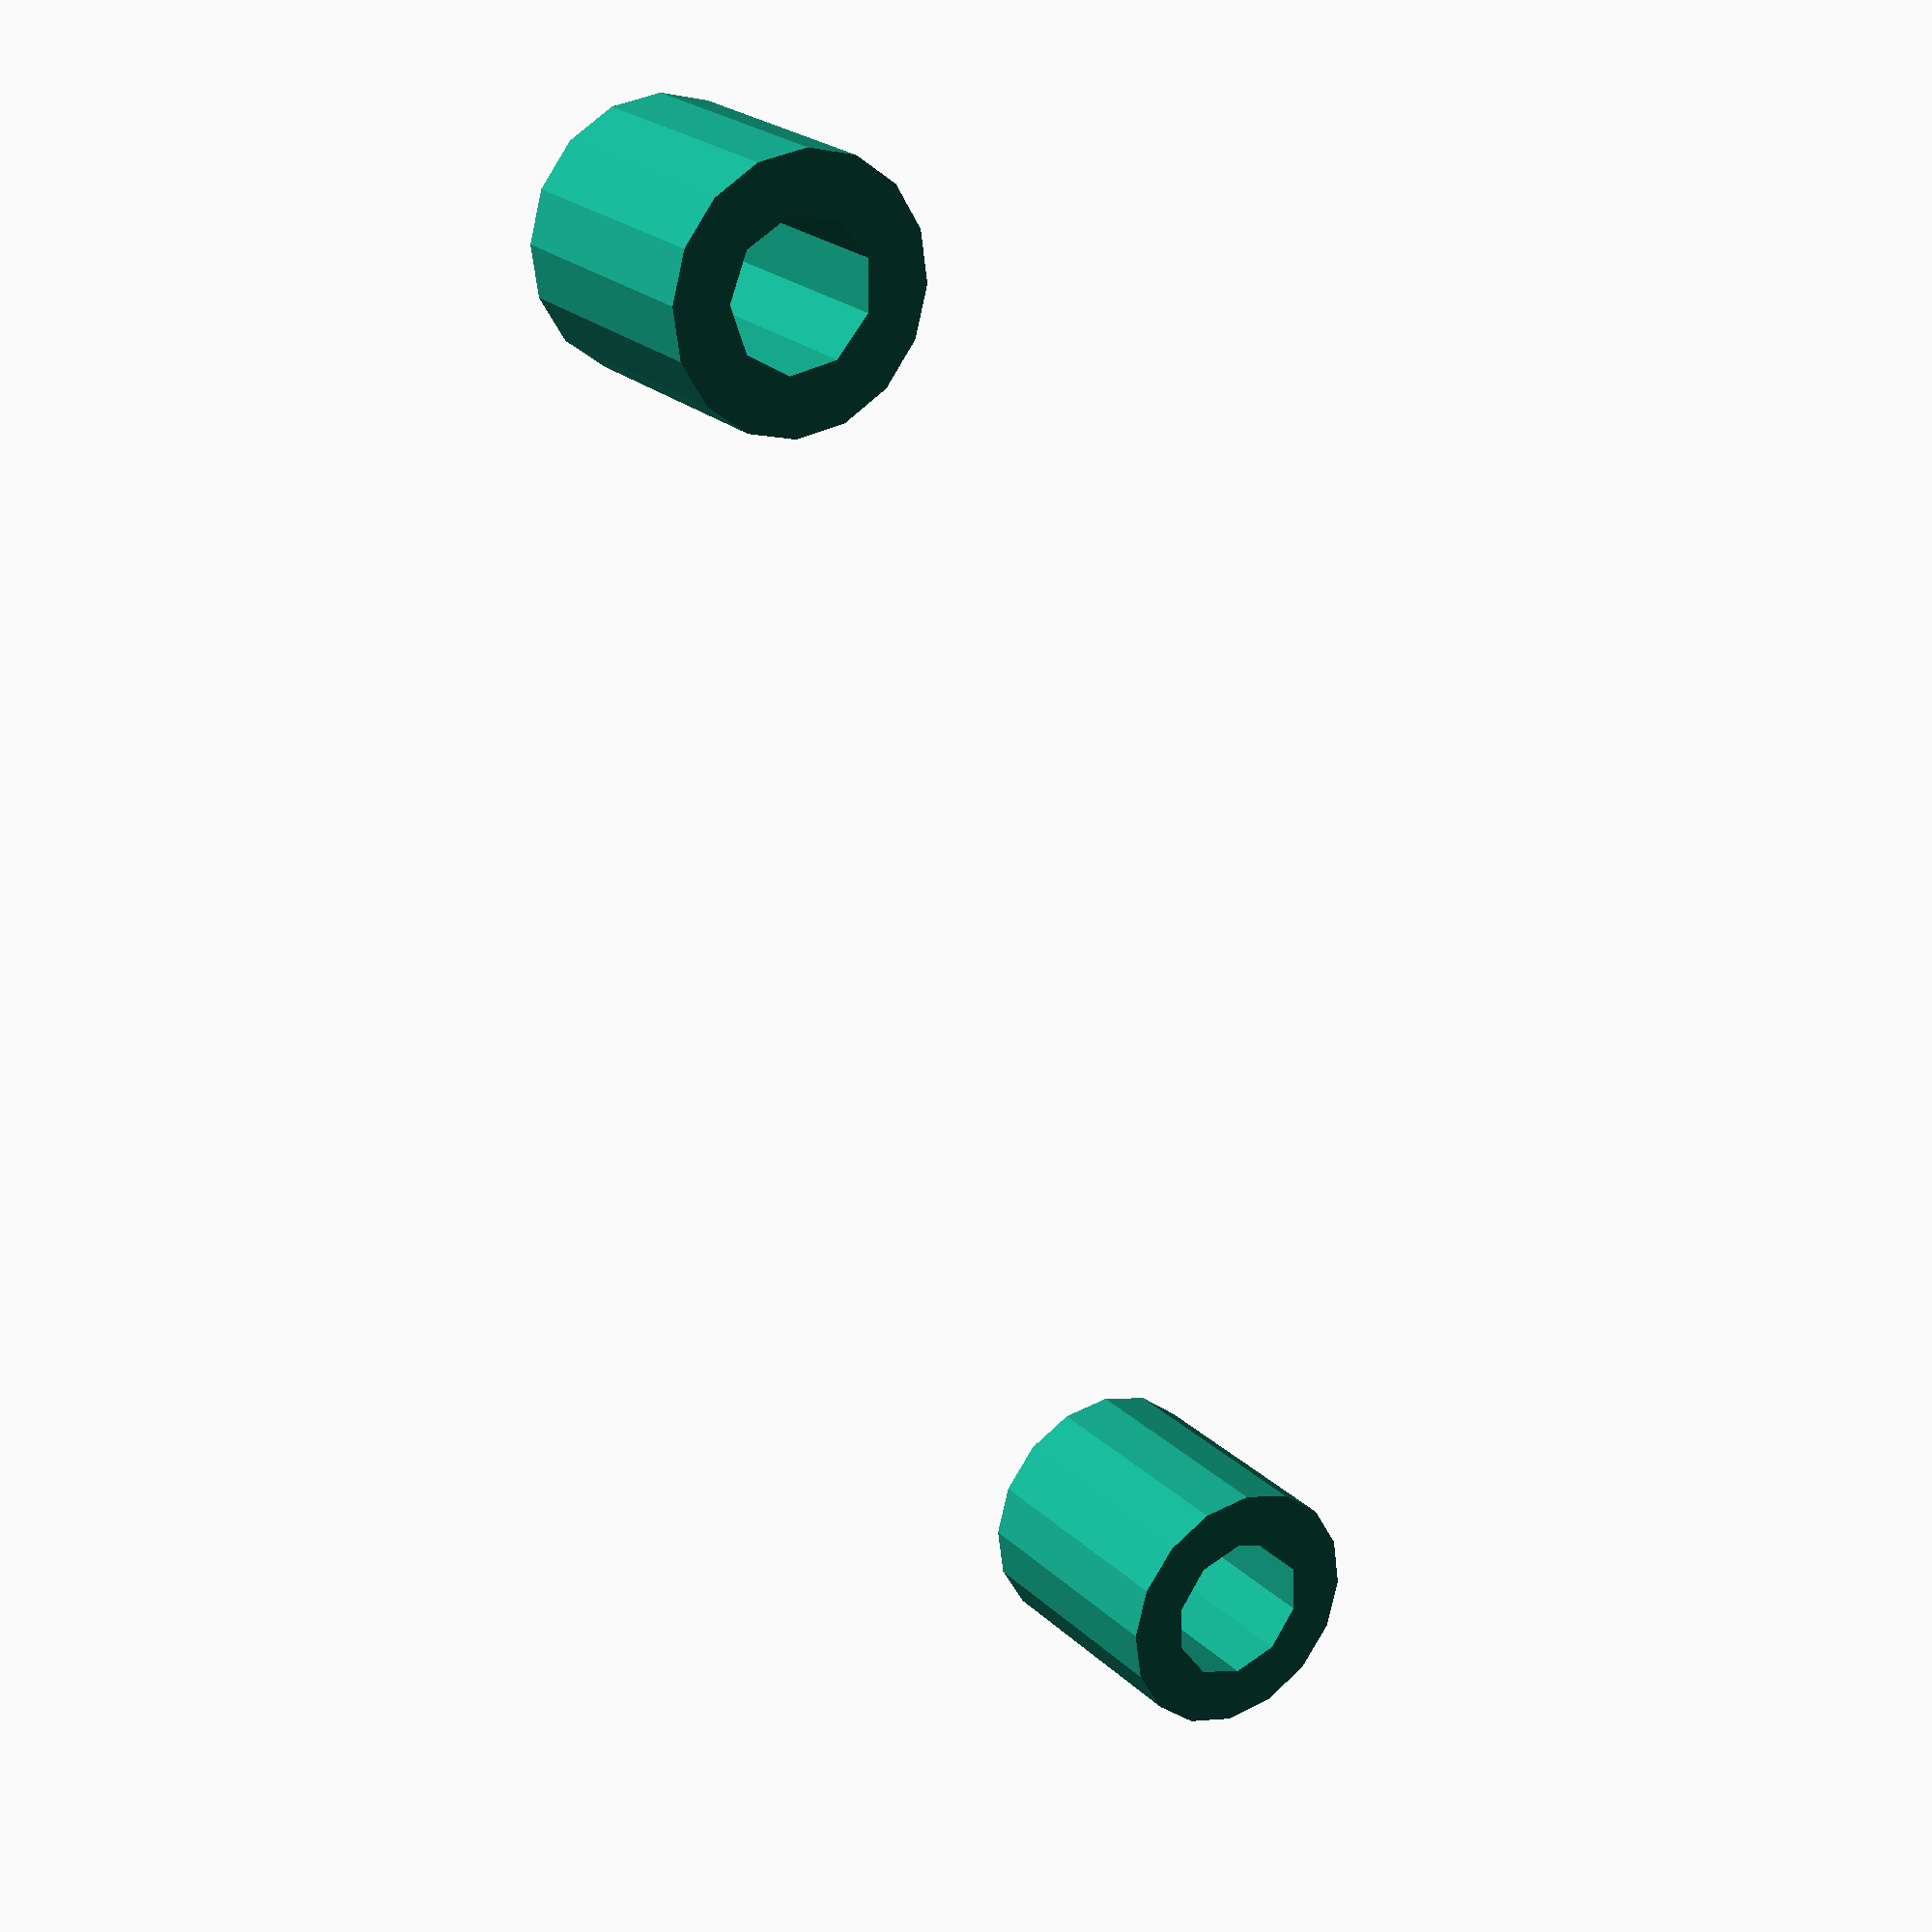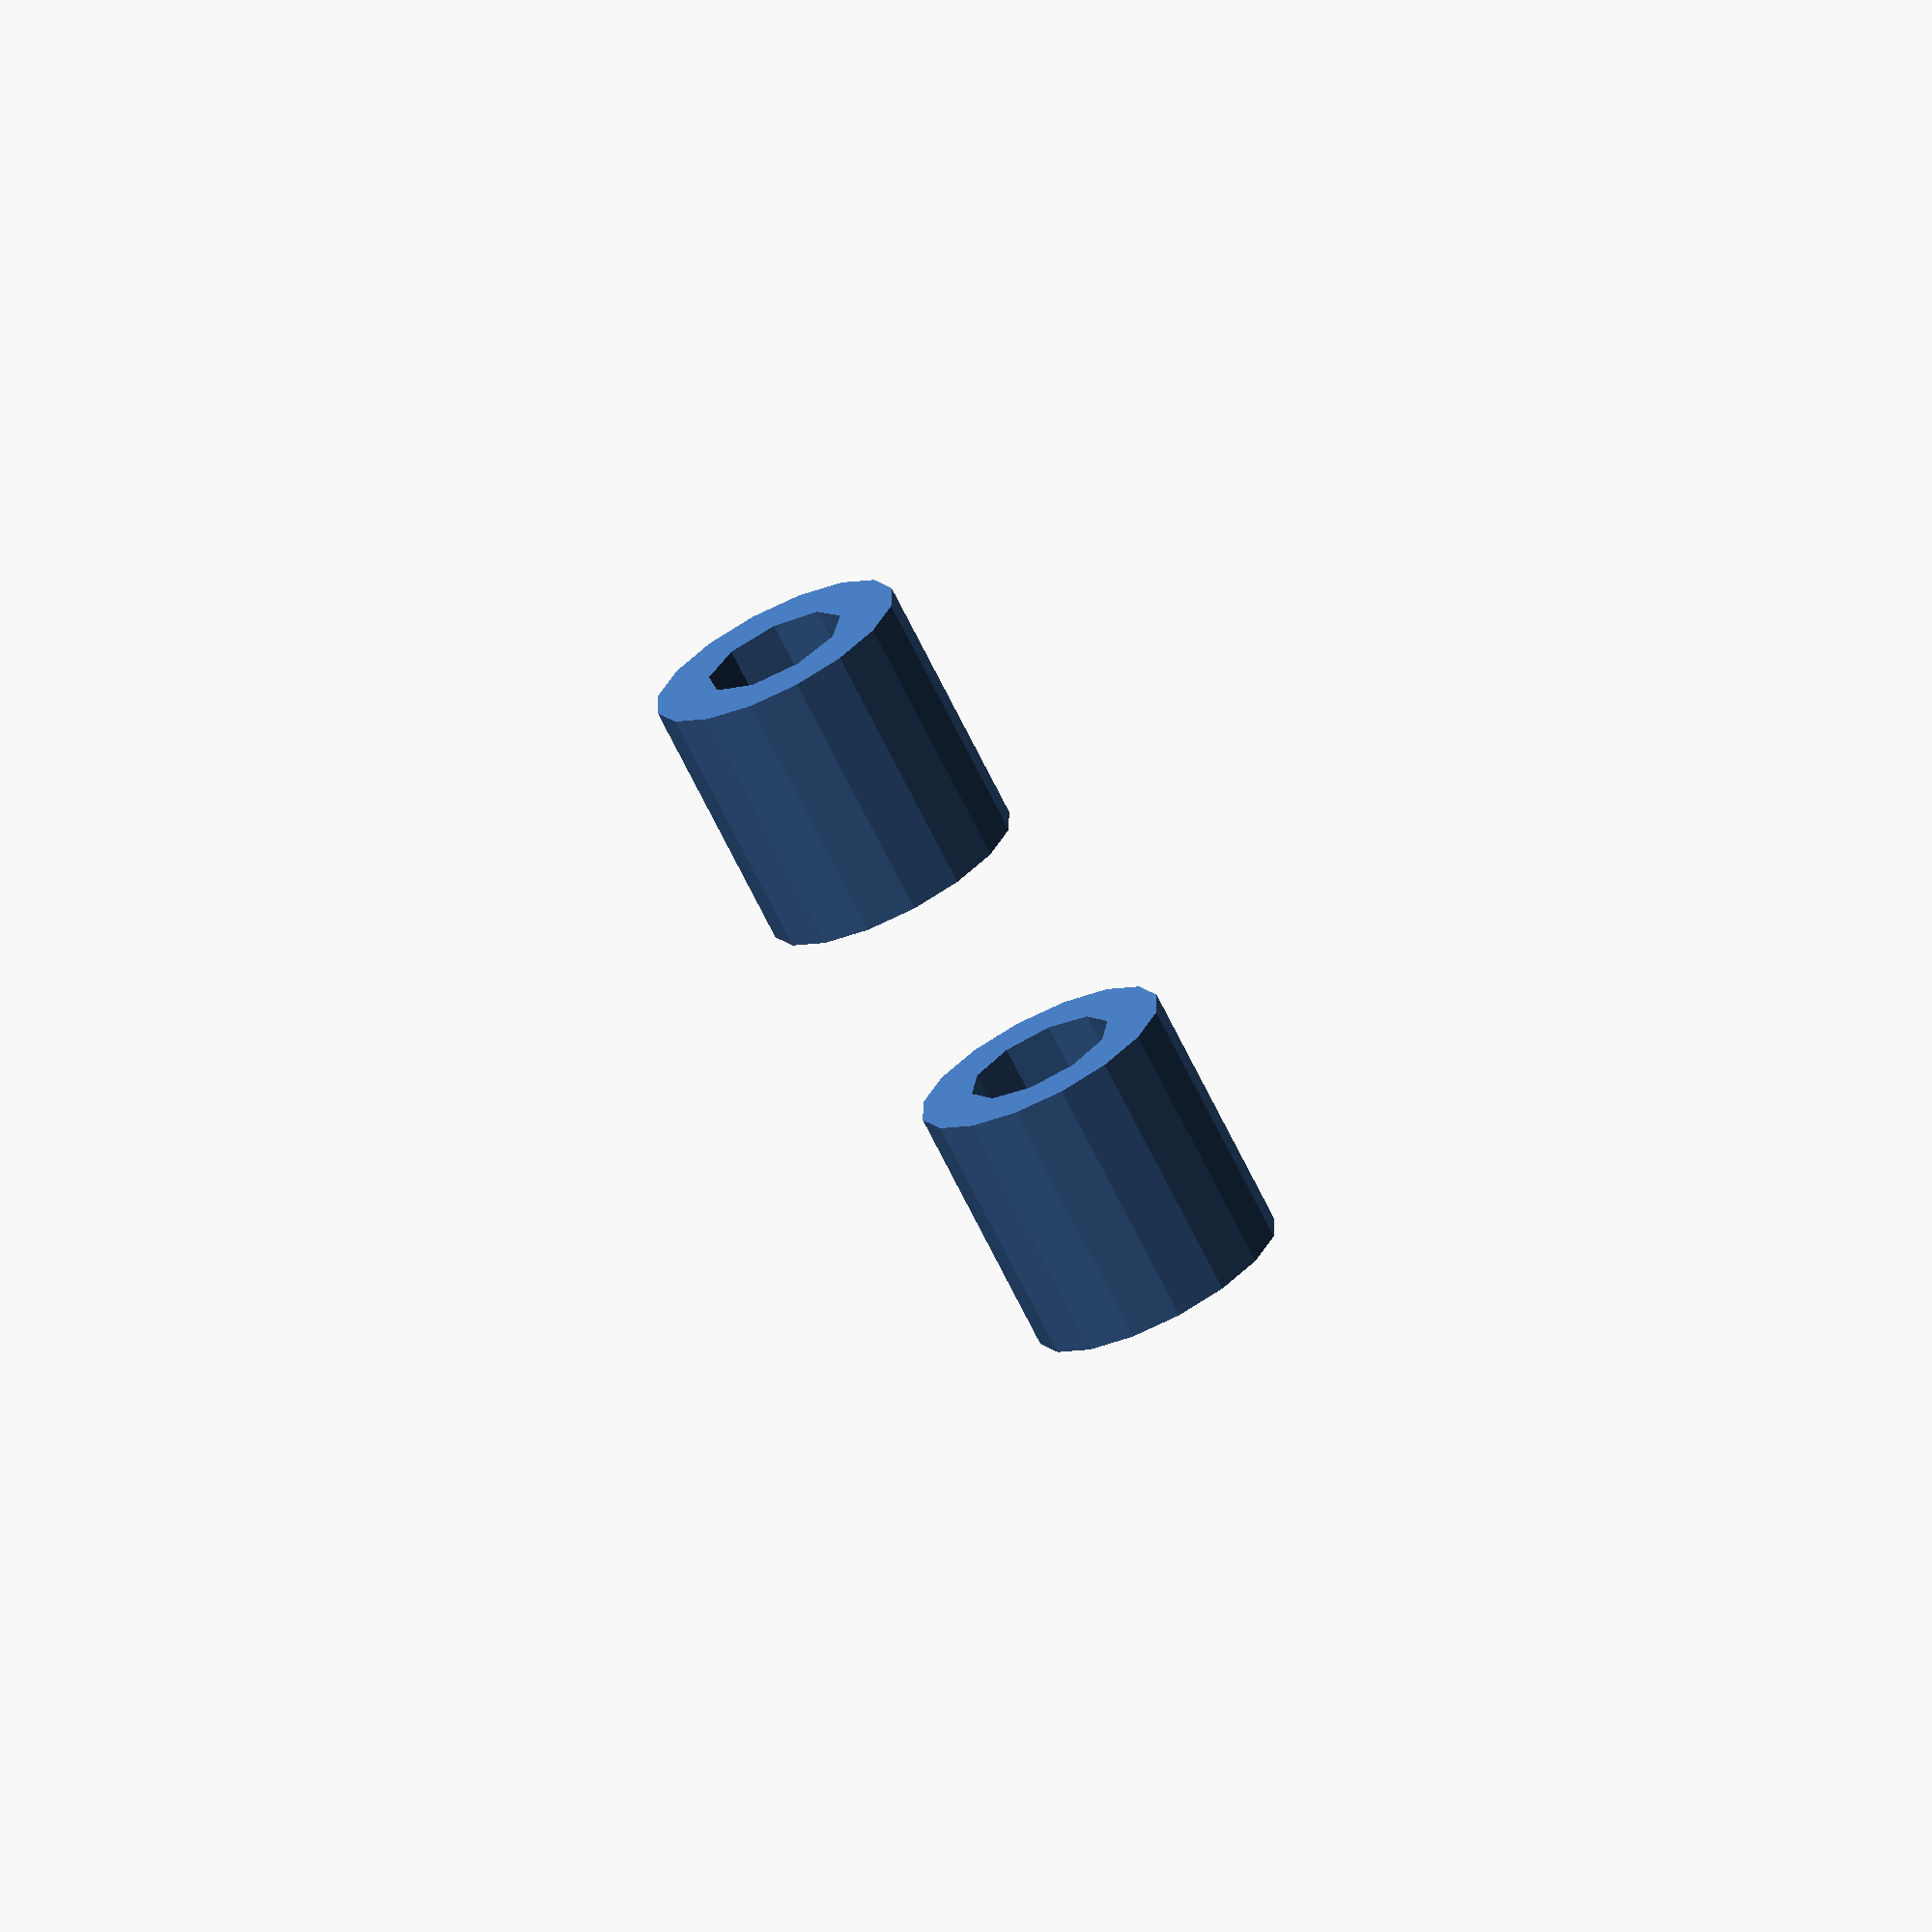
<openscad>
lng = 200;
wd = 16;
r = 4;

// 5 doesn't fit in a hole that's 5.1
// 5, 3 can be a cover for screw
// a hole of radius 2.9 seems perfect for the screws we have

/*
translate([0, -30])
linear_extrude(height=5) {
  difference() {
    circle(r=7);
    circle(r=5.1);
  }
}
*/

translate([30, -30]) {
  linear_extrude(height=10) {
    difference() {
      circle(r=5);
      circle(r=2.9);
    }
  }
  //translate([0,0,10])
  //cylinder(h=2, r1=5, r2=4);
}

translate([30, 30]) {
  linear_extrude(height=10) {
    difference() {
      circle(r=5);
      circle(r=2.8);
    }
  }
  //translate([0,0,10])
  //cylinder(h=2, r1=5, r2=4);
}

module pin(center_x, center_y) {
  translate([center_x, center_y, 0]) {
    cylinder(h=20, r=r, center=false);
    translate([0,0,20]) cylinder(h=2, r1=r, r2=r-1, center=false);
  }
}

module hole(center_x, center_y) {
  translate([center_x, center_y, 0]) {
    cylinder(h=40, r=r+0.1, center=true);
  }
}

/*
translate([0, 20])
linear_extrude(height=5) {
  difference() {
    union() {
      square([lng, wd], center=true);
      translate([lng/2, 0]) circle(wd/2, center=true);
      translate([-lng/2, 0]) circle(wd/2, center=true);
    }
  //circle(r);
  //translate([lng/2, 0]) circle(r);
  //translate([-lng/2, 0]) circle(r);
    hole(0, 0);
    hole(lng/2, 0);
    hole(-lng/2, 0);
  }
}
*/
/*
union() {
  linear_extrude(height=5) {
    union() {
      square([lng, wd], center=true);
      translate([lng/2, 0]) circle(wd/2, center=true);
      translate([-lng/2, 0]) circle(wd/2, center=true);
    }
  }
  pin(0, 0);
  pin(lng/2, 0);
  pin(-lng/2, 0);
  //cylinder(h=20, r=r);
  //translate([lng/2, 0]) cylinder(h=20, r=r);
  //translate([-lng/2, 0]) cylinder(h=20, r=r);
}
*/
</openscad>
<views>
elev=157.5 azim=161.0 roll=212.7 proj=p view=wireframe
elev=70.2 azim=349.3 roll=26.3 proj=o view=solid
</views>
